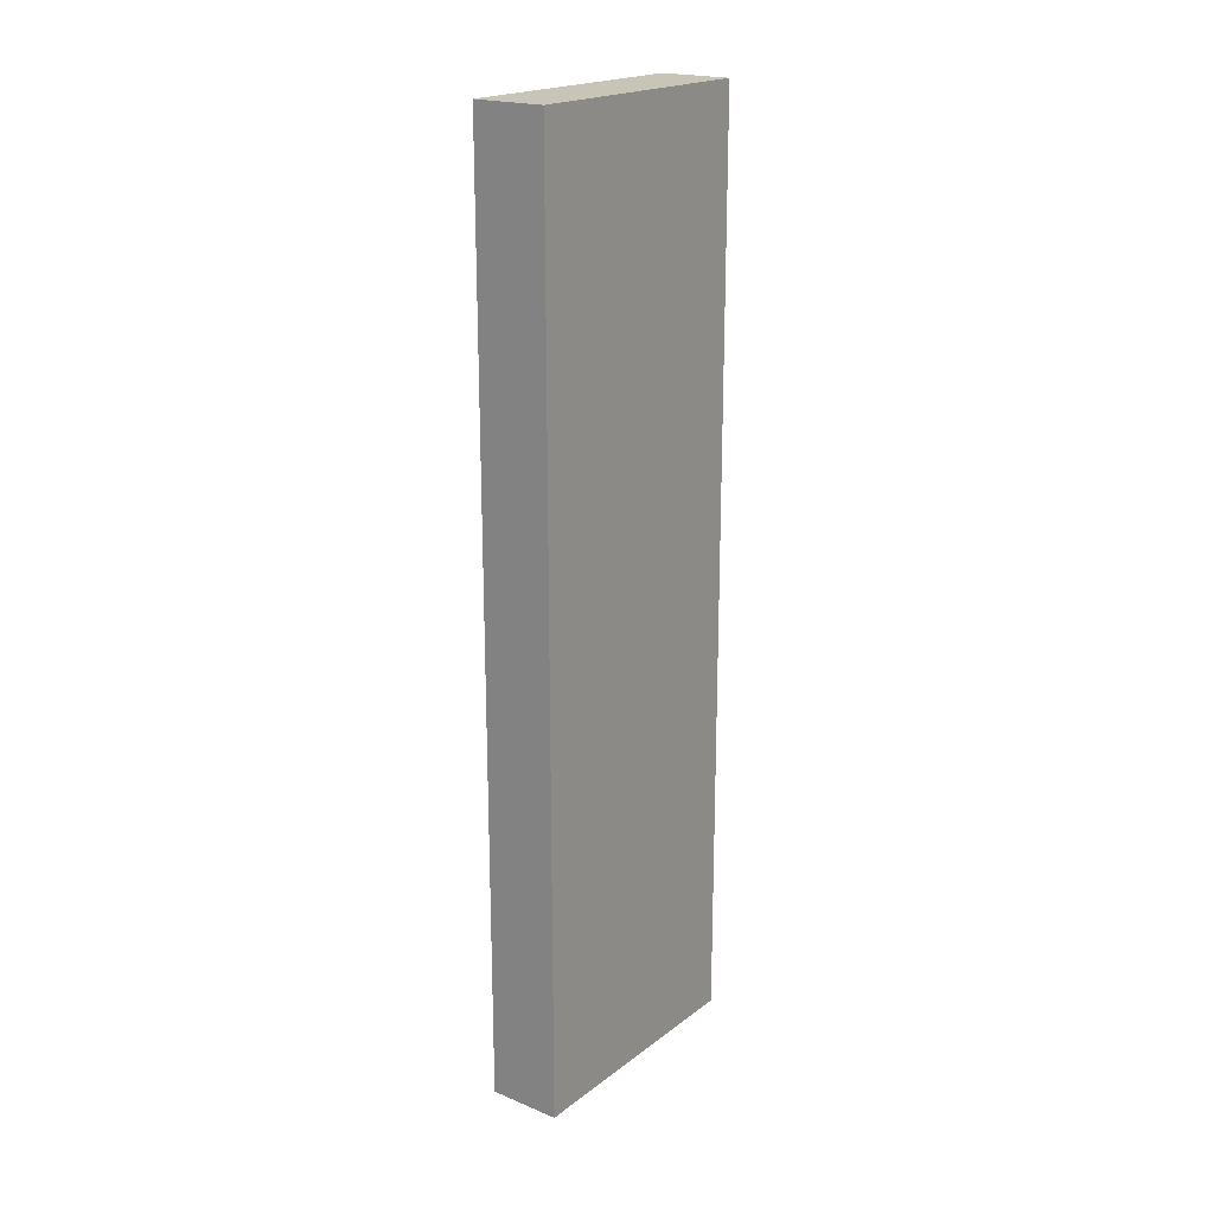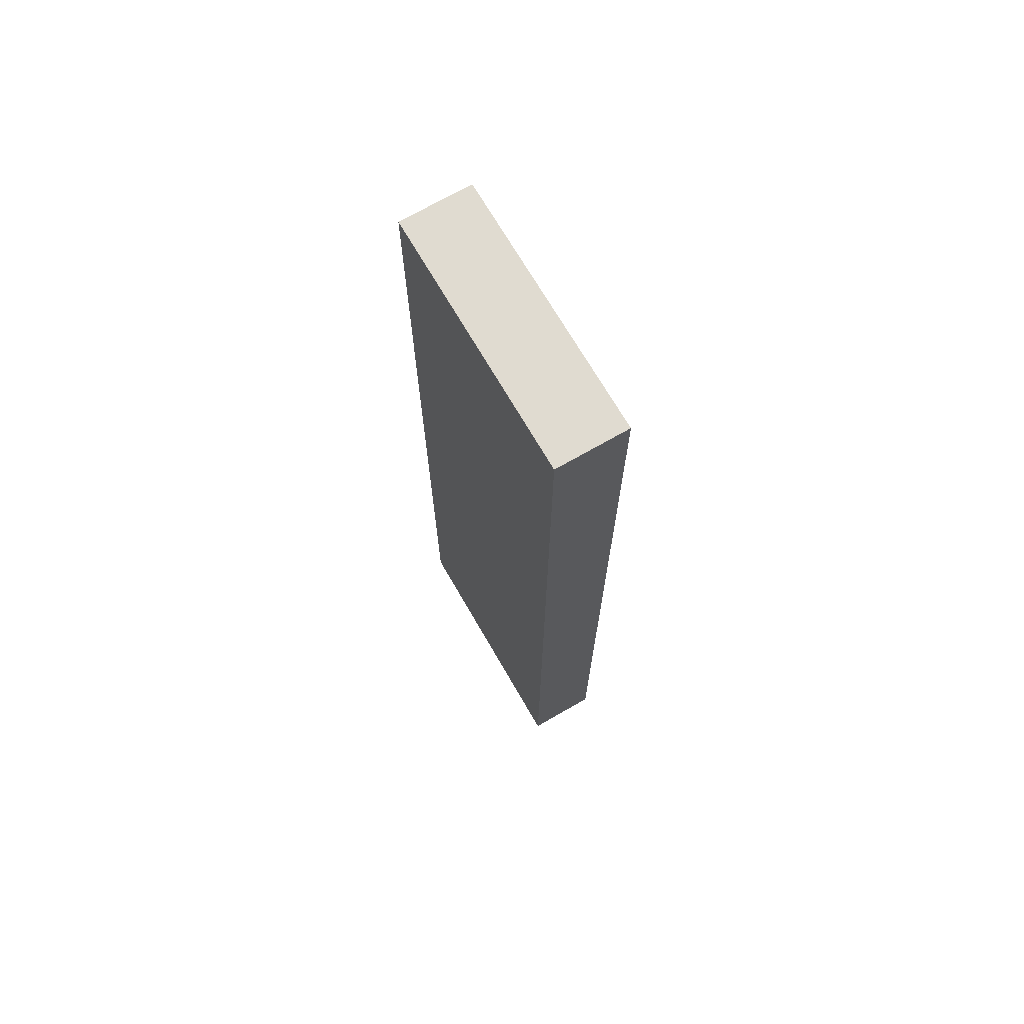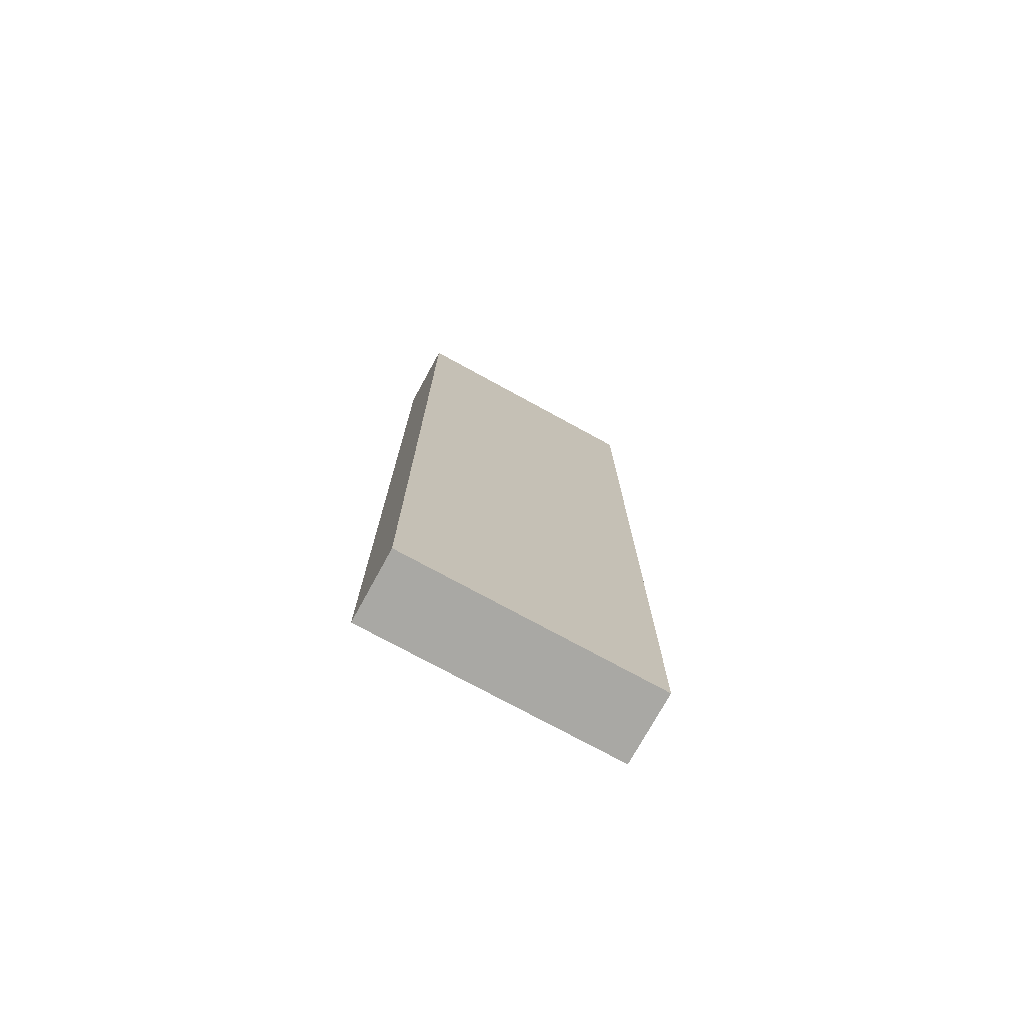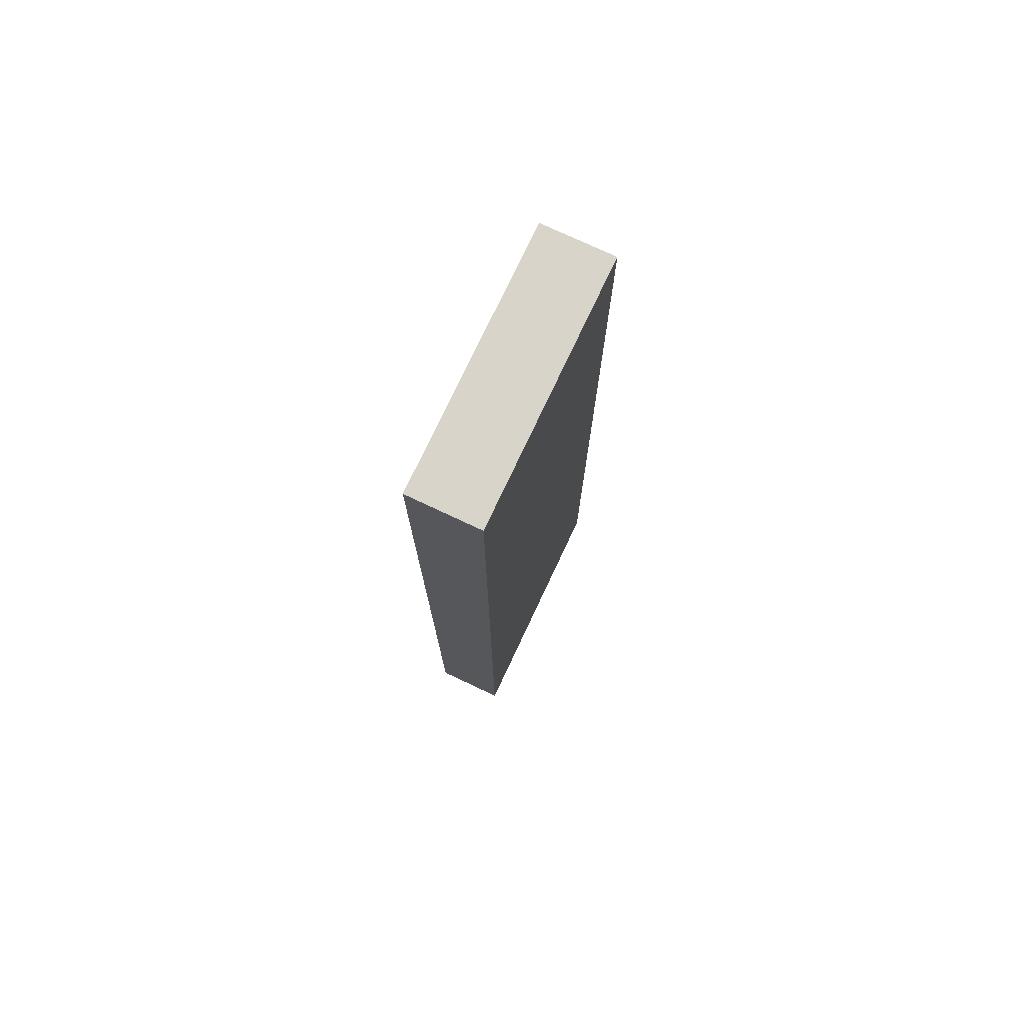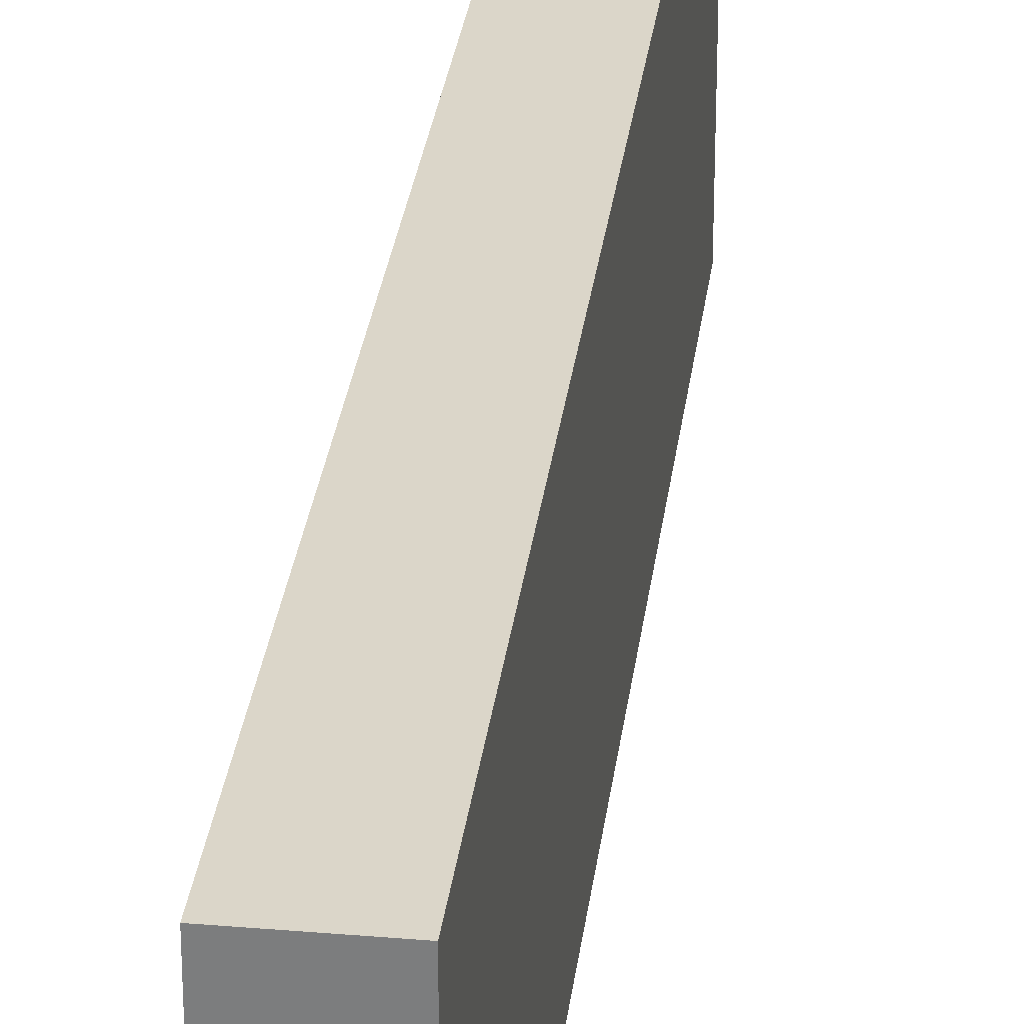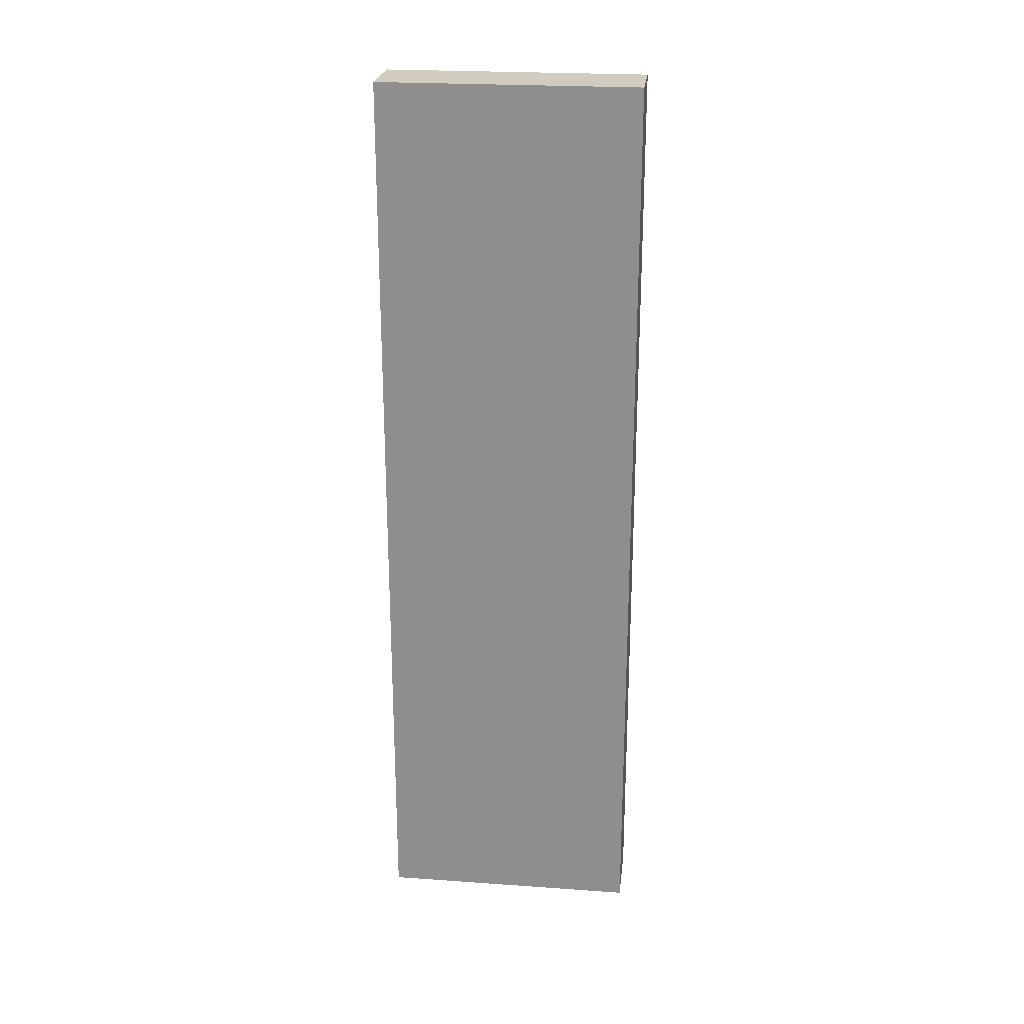
<metadata>
{"format":"obj","ext":"obj","renderer":"f3d","projection":"perspective","resolution":1024,"background":"white","views":[{"elev":20.2,"azim":36.8,"up":"+Y"},{"elev":70.1,"azim":-30.0,"up":"+Y"},{"elev":-74.9,"azim":61.3,"up":"+Y"},{"elev":75.7,"azim":25.2,"up":"+Y"},{"elev":30.0,"azim":-173.0,"up":"+Z"},{"elev":23.8,"azim":96.7,"up":"+Y"}]}
</metadata>
<code>
g default
v 85.66 11.95 -0.7216
v 85.66 11.95 0.6886
v 85.66 16.94 -0.7216
v 85.66 16.94 0.6886
v 86.05 16.94 -0.7216
v 86.05 16.94 0.6886
v 86.05 11.95 -0.7216
v 86.05 11.95 0.6886
g ad2 group21 group22
f 1 2 4 3
f 3 4 6 5
f 5 6 8 7
f 7 8 2 1
f 2 8 6 4
f 7 1 3 5

</code>
